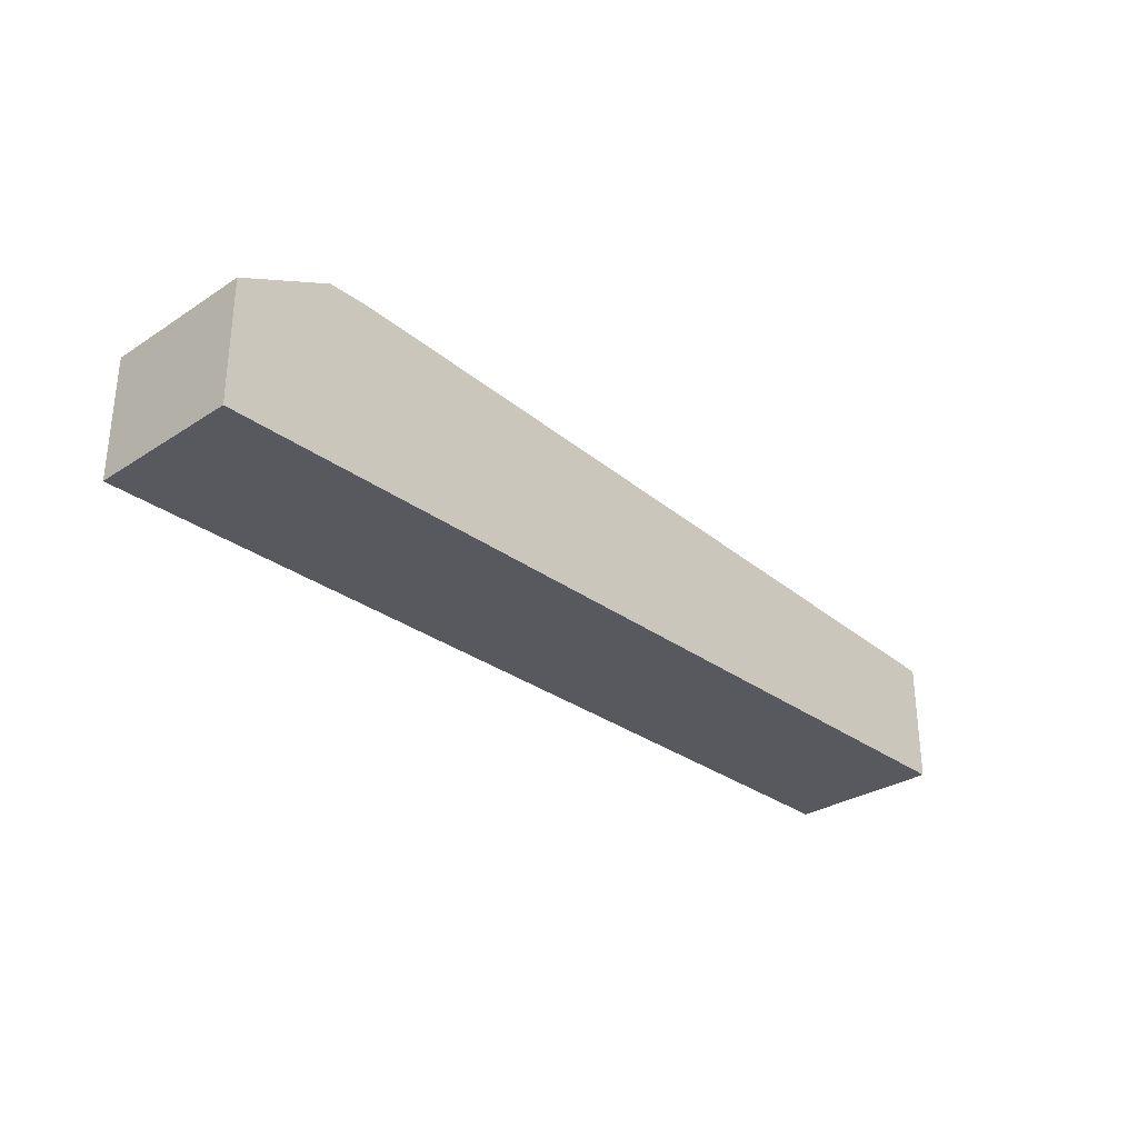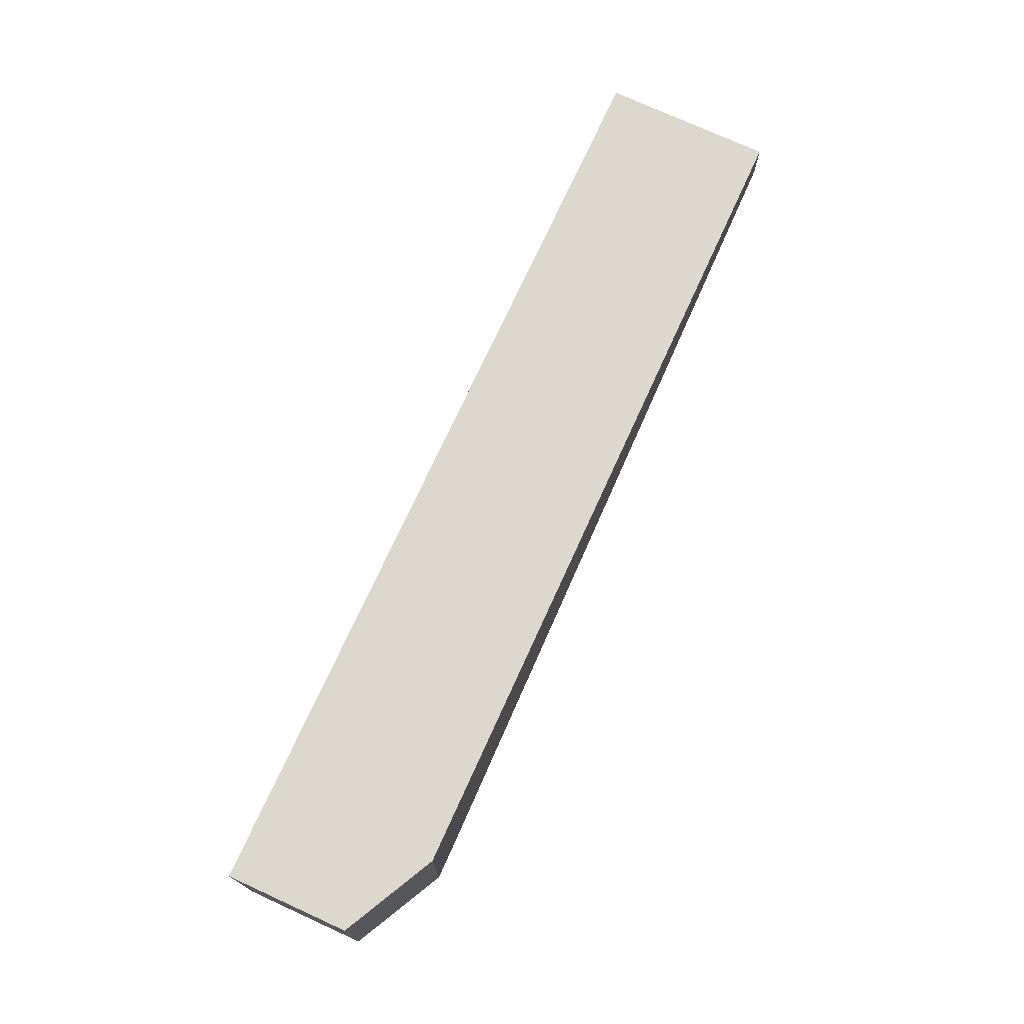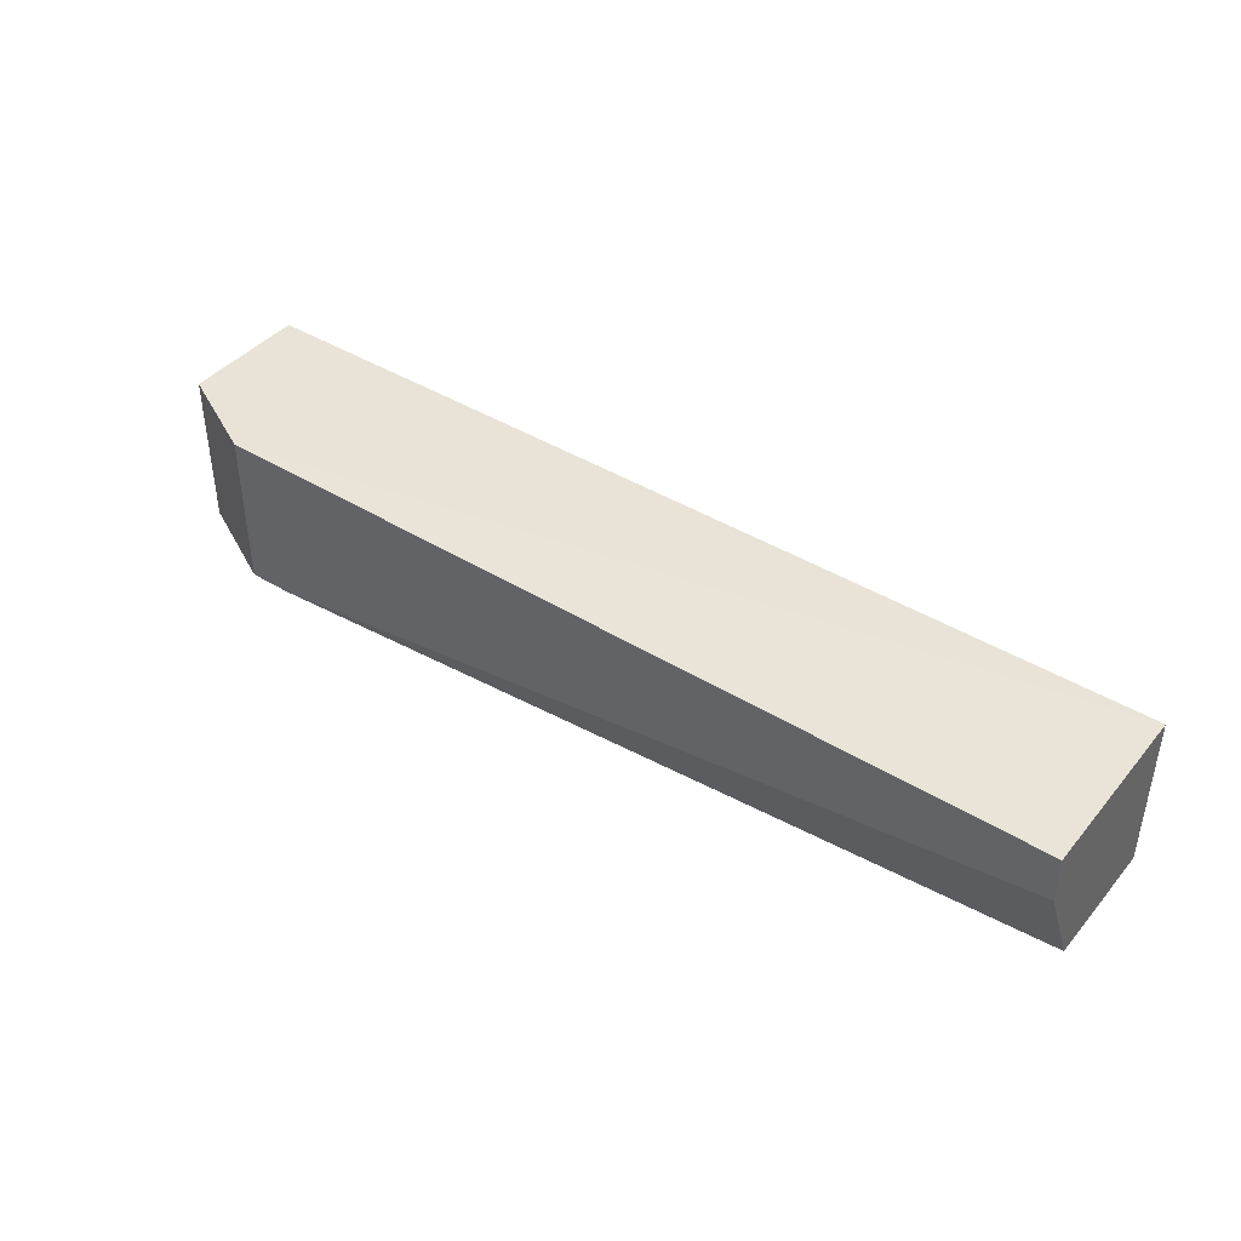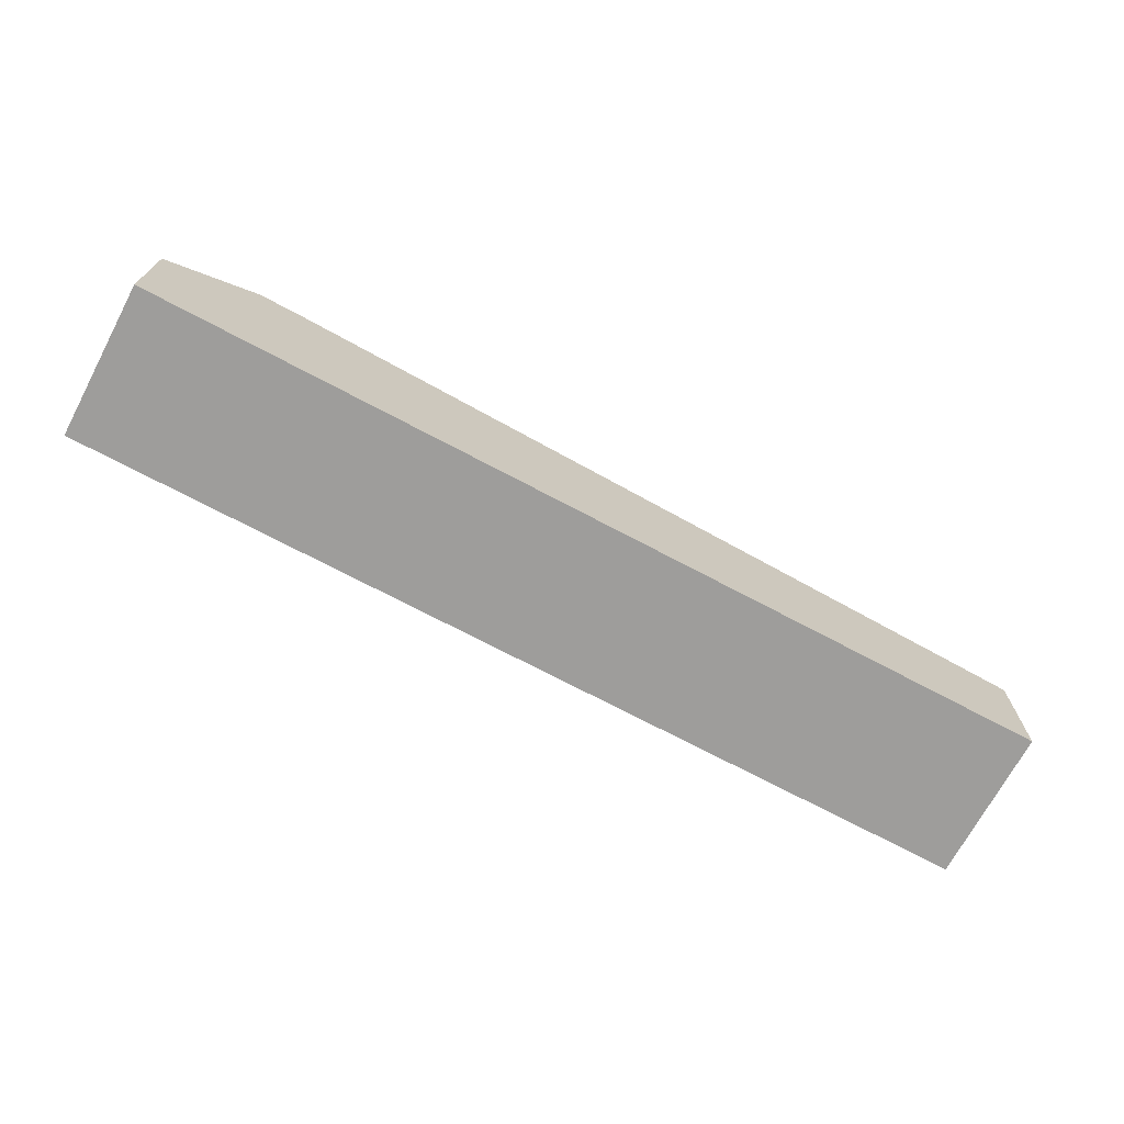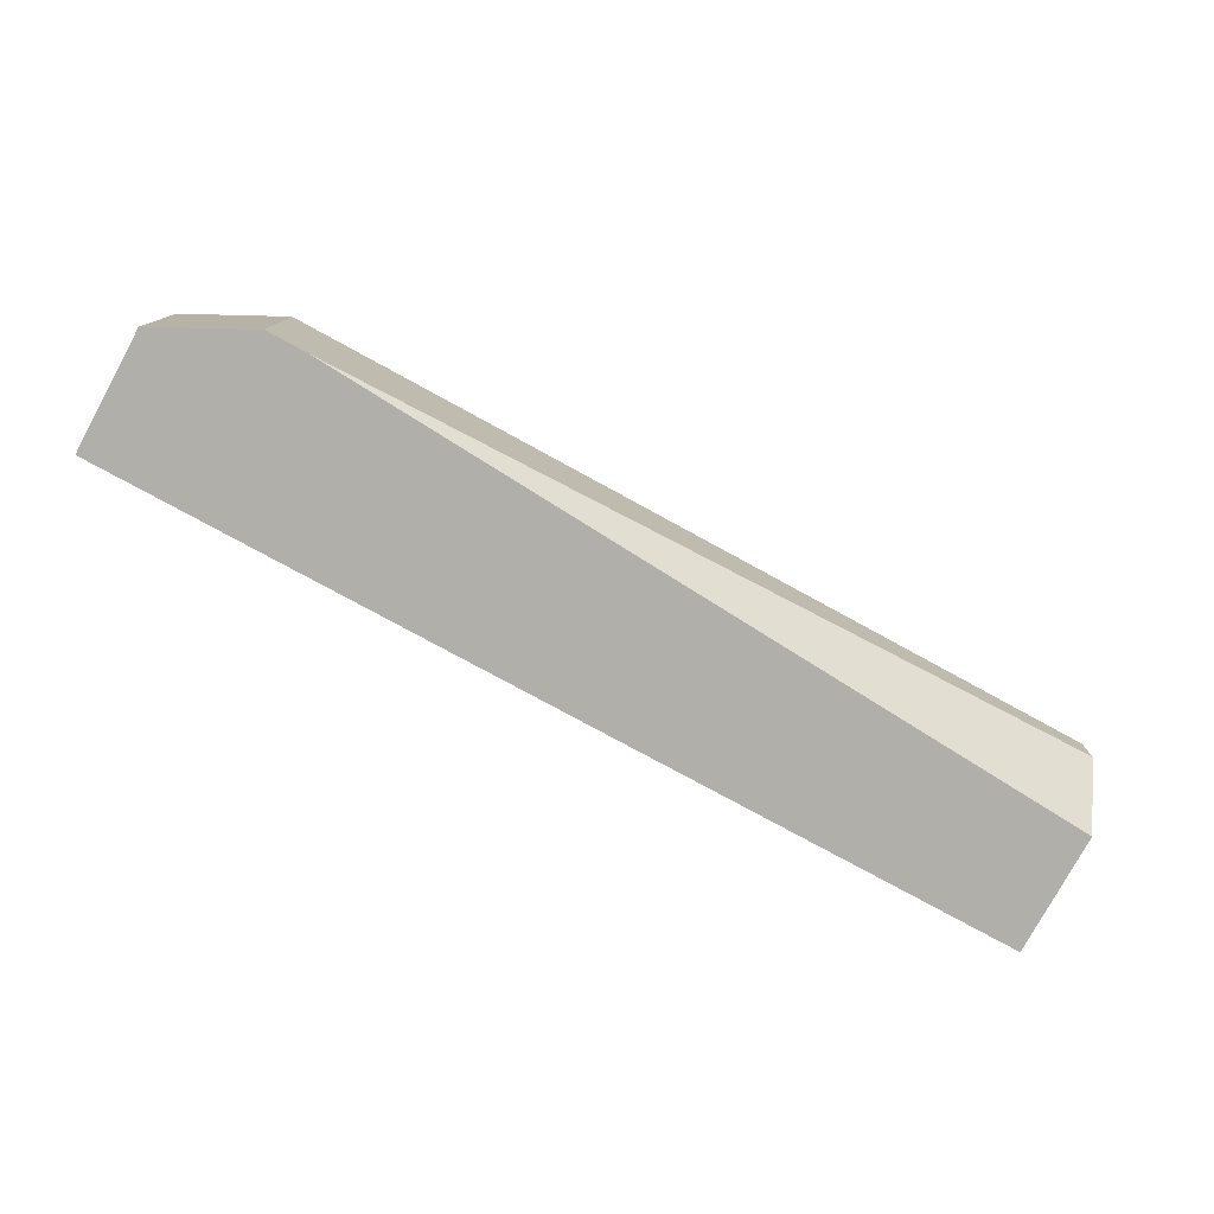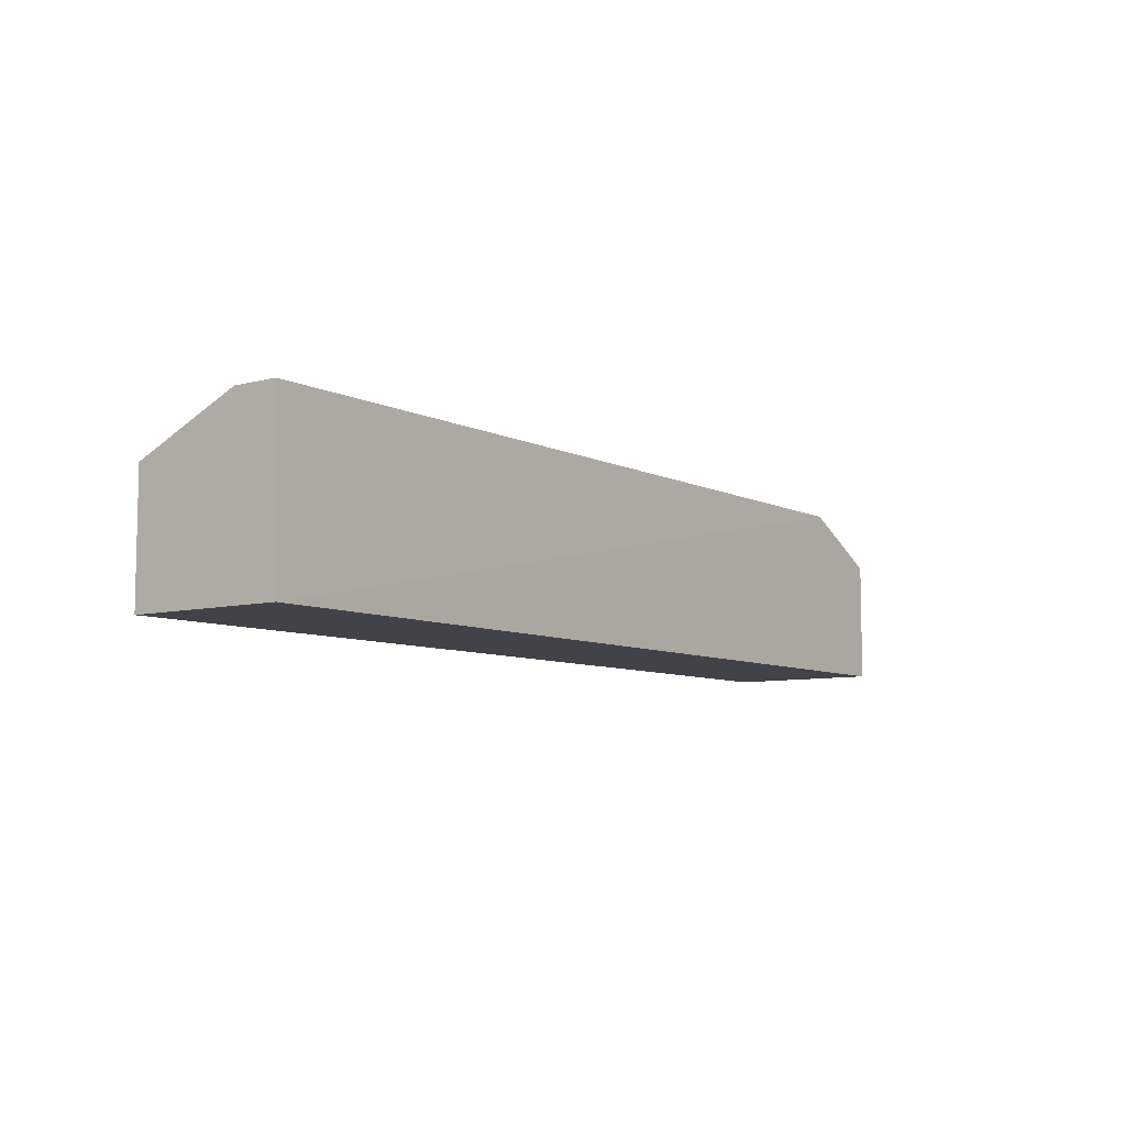
<metadata>
{"format":"obj","ext":"obj","renderer":"f3d","projection":"perspective","resolution":1024,"background":"white","views":[{"elev":-30.3,"azim":-46.8,"up":"+Z"},{"elev":72.5,"azim":-65.6,"up":"+Y"},{"elev":41.8,"azim":36.5,"up":"+Y"},{"elev":-70.5,"azim":-28.1,"up":"+Z"},{"elev":-78.0,"azim":-28.6,"up":"+Y"},{"elev":-7.6,"azim":126.3,"up":"+Z"}]}
</metadata>
<code>
v 0.2543 0.1981 0.08799
v 0.2543 0.136 0.06826
v 0.2543 0.2 0.01762
v -0.1297 0.2 0.01762
v -0.09125 0.136 0.08799
v 0.2543 0.136 0.01762
v -0.09125 0.2 0.08799
v 0.2543 0.1797 0.08799
v -0.1297 0.136 0.01762
v -0.07382 0.136 0.08799
v -0.1297 0.2 0.06826
v -0.1297 0.136 0.06826
f 6 4 3
f 6 1 2
f 6 3 1
f 7 1 3
f 8 2 1
f 9 4 6
f 10 2 8
f 10 6 2
f 10 5 6
f 10 7 5
f 10 8 1
f 10 1 7
f 11 4 9
f 11 7 3
f 11 3 4
f 12 11 9
f 12 5 7
f 12 7 11
f 12 9 6
f 12 6 5

</code>
